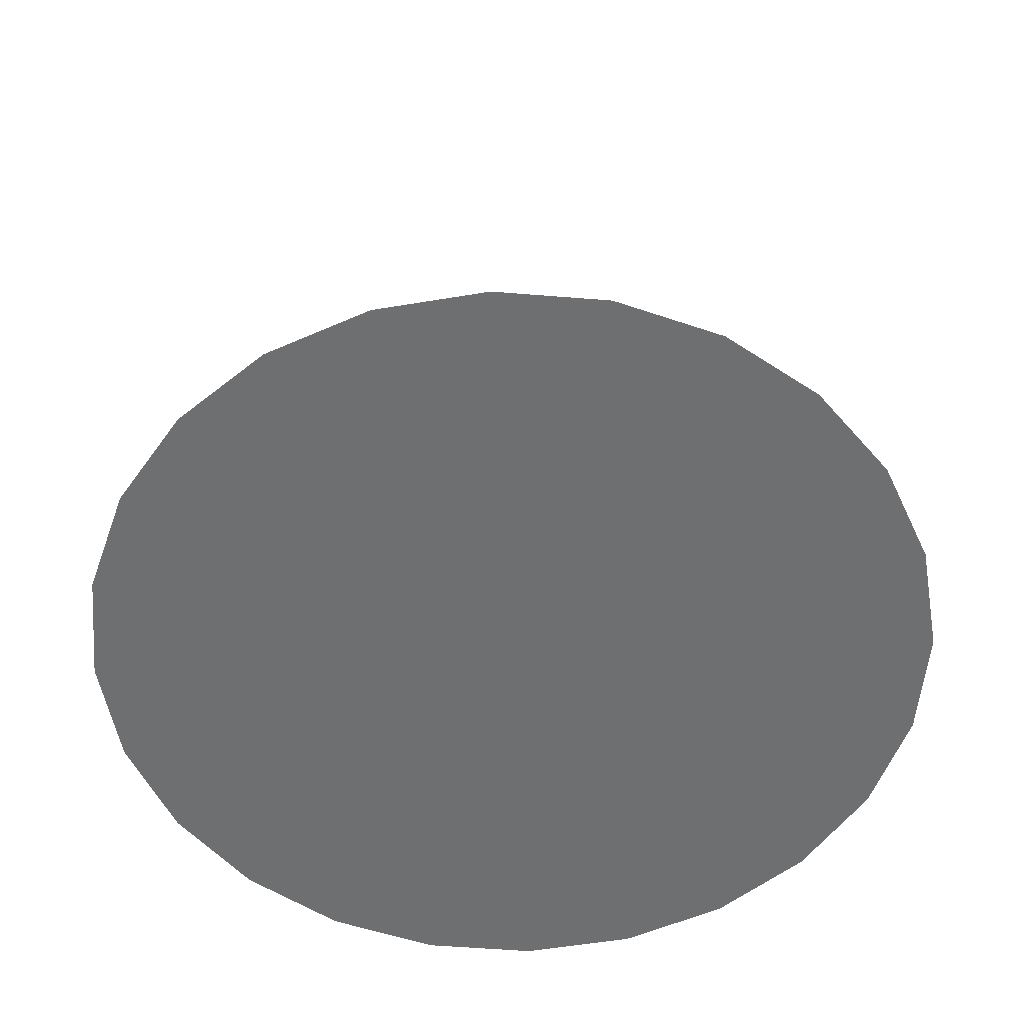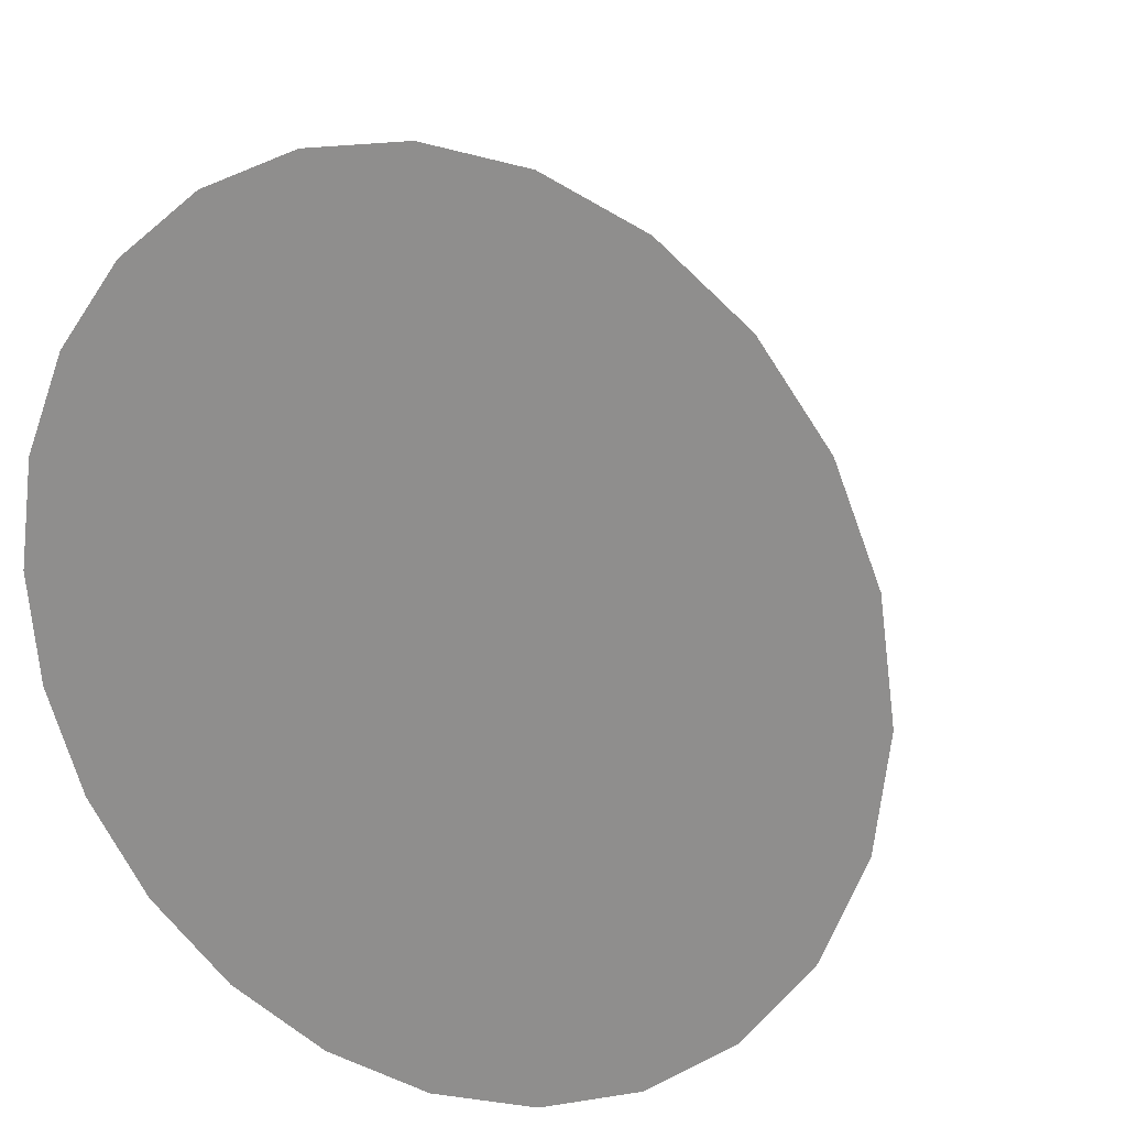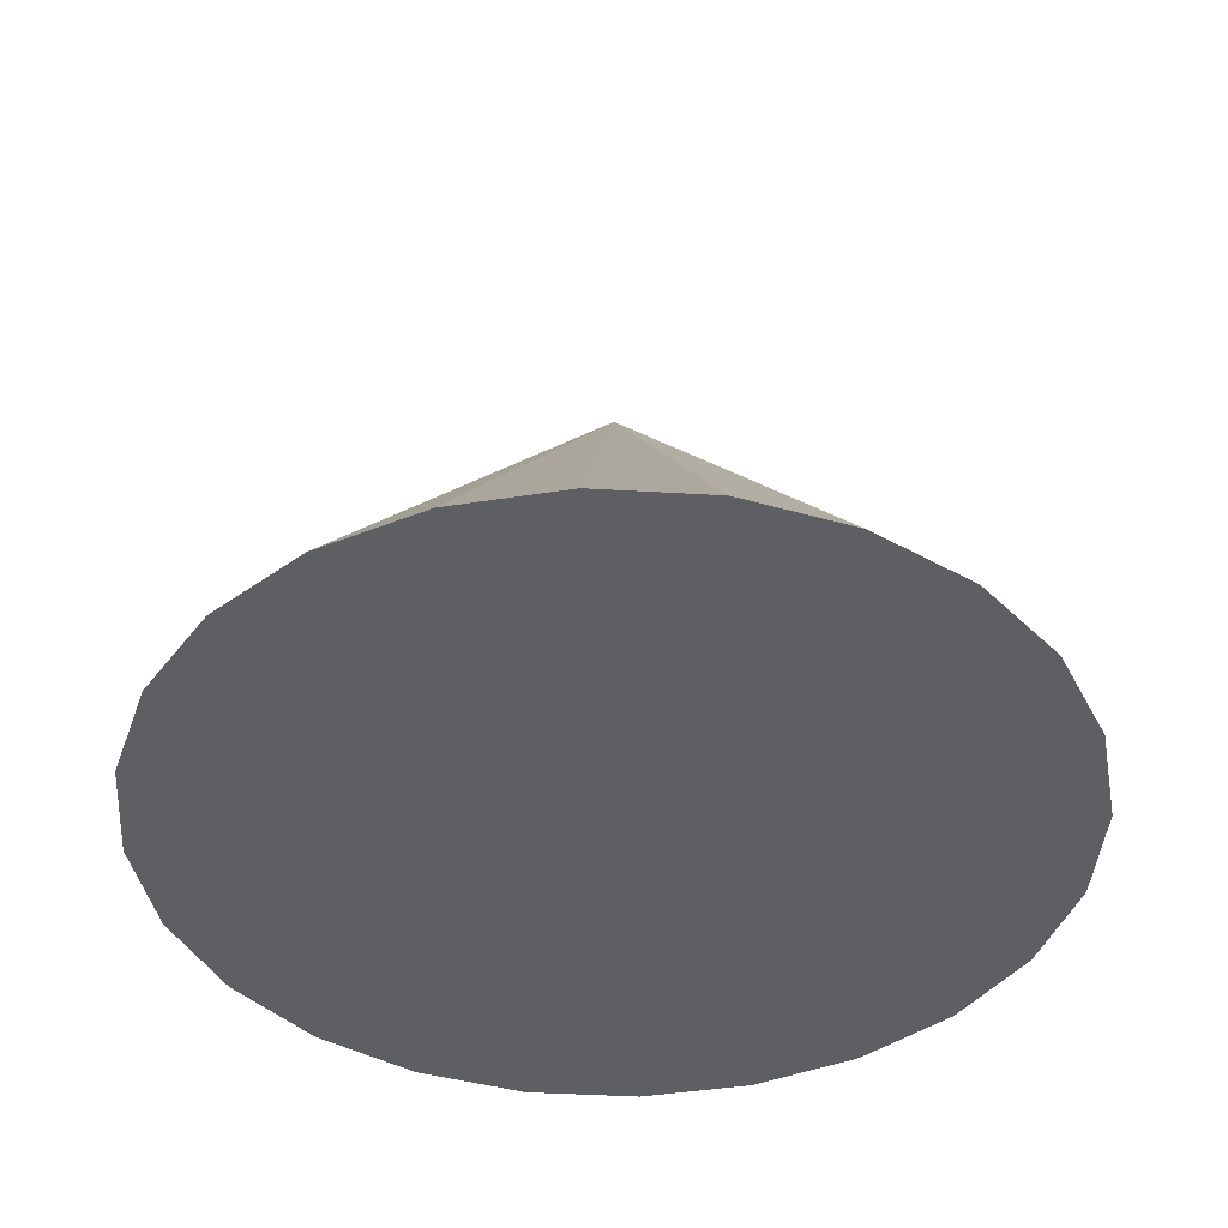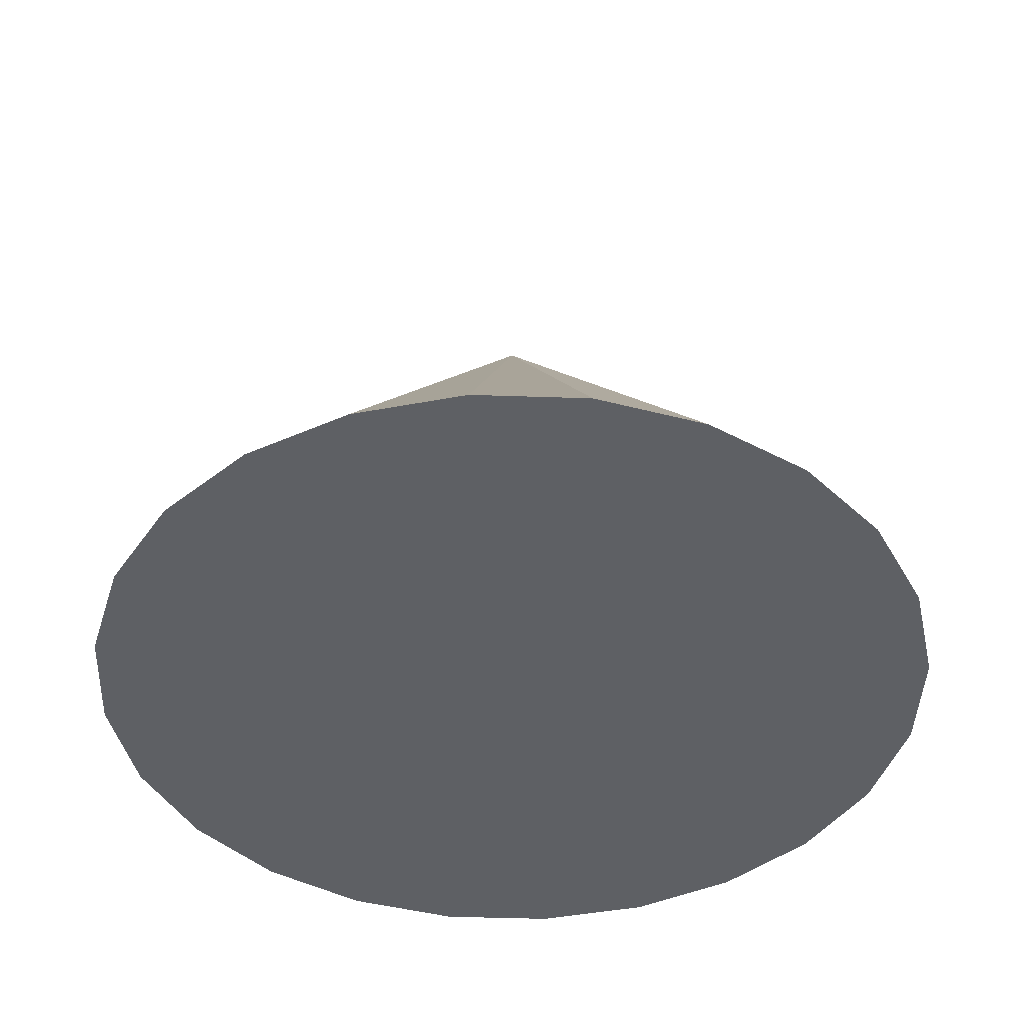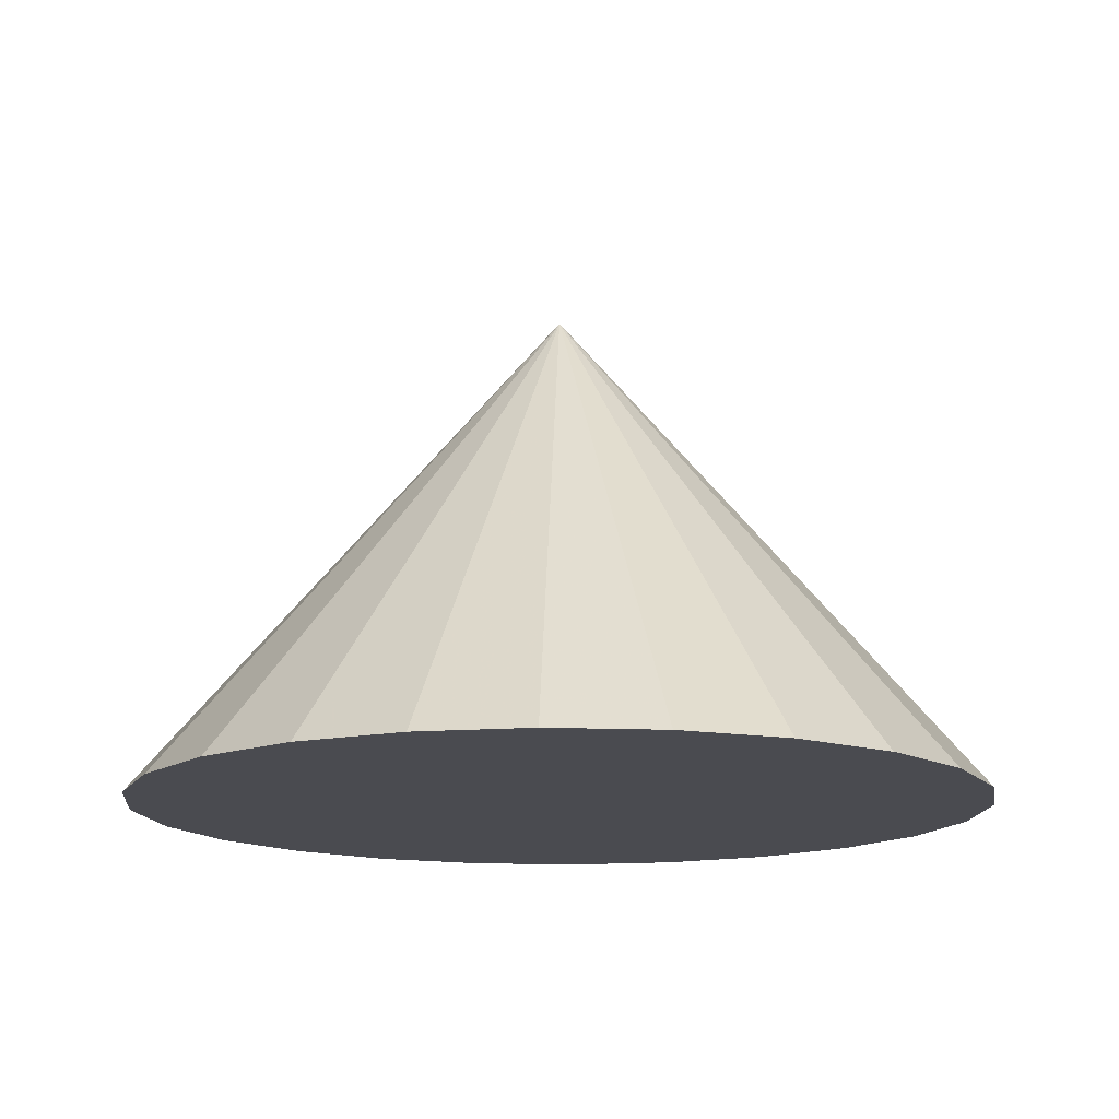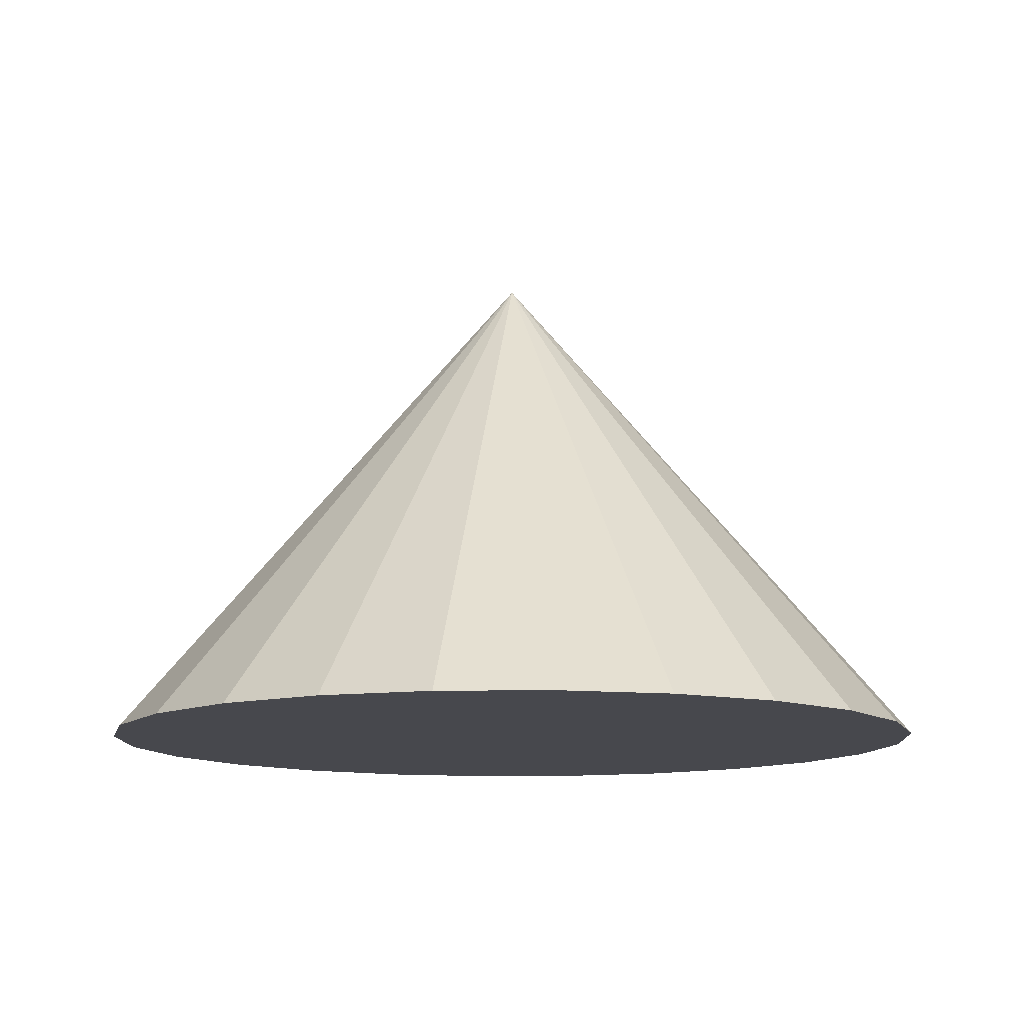
<metadata>
{"format":"obj","ext":"obj","renderer":"f3d","projection":"perspective","resolution":1024,"background":"white","views":[{"elev":-54.5,"azim":137.6,"up":"+Z"},{"elev":17.8,"azim":-151.8,"up":"+Y"},{"elev":-41.6,"azim":18.4,"up":"+Z"},{"elev":-43.0,"azim":-9.8,"up":"+Z"},{"elev":-14.5,"azim":137.3,"up":"+Z"},{"elev":-11.8,"azim":-5.3,"up":"+Z"}]}
</metadata>
<code>
v 9.366e-17 2.81e-17 -0.04
v 9.366e-17 2.81e-17 1
v 0.8774 2.81e-17 -0.04
v 0.8475 0.2271 -0.04
v 0.7599 0.4387 -0.04
v 0.6204 0.6204 -0.04
v 0.4387 0.7599 -0.04
v 0.2271 0.8475 -0.04
v 1.474e-16 0.8774 -0.04
v -0.2271 0.8475 -0.04
v -0.4387 0.7599 -0.04
v -0.6204 0.6204 -0.04
v -0.7599 0.4387 -0.04
v -0.8475 0.2271 -0.04
v -0.8774 1.356e-16 -0.04
v -0.8475 -0.2271 -0.04
v -0.7599 -0.4387 -0.04
v -0.6204 -0.6204 -0.04
v -0.4387 -0.7599 -0.04
v -0.2271 -0.8475 -0.04
v -6.751e-17 -0.8774 -0.04
v 0.2271 -0.8475 -0.04
v 0.4387 -0.7599 -0.04
v 0.6204 -0.6204 -0.04
v 0.7599 -0.4387 -0.04
v 0.8475 -0.2271 -0.04
v 0.4238 0.1135 -0.04
v 0.8625 0.1135 -0.04
v 0.4387 2.81e-17 -0.04
v 0.4387 2.81e-17 0.48
v 0.4238 0.1135 0.48
v 0.3799 0.2193 -0.04
v 0.8037 0.3329 -0.04
v 0.3799 0.2193 0.48
v 0.3102 0.3102 -0.04
v 0.6901 0.5296 -0.04
v 0.3102 0.3102 0.48
v 0.2193 0.3799 -0.04
v 0.5296 0.6901 -0.04
v 0.2193 0.3799 0.48
v 0.1135 0.4238 -0.04
v 0.3329 0.8037 -0.04
v 0.1135 0.4238 0.48
v 1.205e-16 0.4387 -0.04
v 0.1135 0.8625 -0.04
v 1.205e-16 0.4387 0.48
v -0.1135 0.4238 -0.04
v -0.1135 0.8625 -0.04
v -0.1135 0.4238 0.48
v -0.2193 0.3799 -0.04
v -0.3329 0.8037 -0.04
v -0.2193 0.3799 0.48
v -0.3102 0.3102 -0.04
v -0.5296 0.6901 -0.04
v -0.3102 0.3102 0.48
v -0.3799 0.2193 -0.04
v -0.6901 0.5296 -0.04
v -0.3799 0.2193 0.48
v -0.4238 0.1135 -0.04
v -0.8037 0.3329 -0.04
v -0.4238 0.1135 0.48
v -0.4387 8.182e-17 -0.04
v -0.8625 0.1135 -0.04
v -0.4387 8.182e-17 0.48
v -0.4238 -0.1135 -0.04
v -0.8625 -0.1135 -0.04
v -0.4238 -0.1135 0.48
v -0.3799 -0.2193 -0.04
v -0.8037 -0.3329 -0.04
v -0.3799 -0.2193 0.48
v -0.3102 -0.3102 -0.04
v -0.6901 -0.5296 -0.04
v -0.3102 -0.3102 0.48
v -0.2193 -0.3799 -0.04
v -0.5296 -0.6901 -0.04
v -0.2193 -0.3799 0.48
v -0.1135 -0.4238 -0.04
v -0.3329 -0.8037 -0.04
v -0.1135 -0.4238 0.48
v 1.308e-17 -0.4387 -0.04
v -0.1135 -0.8625 -0.04
v 1.308e-17 -0.4387 0.48
v 0.1135 -0.4238 -0.04
v 0.1135 -0.8625 -0.04
v 0.1135 -0.4238 0.48
v 0.2193 -0.3799 -0.04
v 0.3329 -0.8037 -0.04
v 0.2193 -0.3799 0.48
v 0.3102 -0.3102 -0.04
v 0.5296 -0.6901 -0.04
v 0.3102 -0.3102 0.48
v 0.3799 -0.2193 -0.04
v 0.6901 -0.5296 -0.04
v 0.3799 -0.2193 0.48
v 0.4238 -0.1135 -0.04
v 0.8037 -0.3329 -0.04
v 0.4238 -0.1135 0.48
v 0.8625 -0.1135 -0.04
f 1 27 29
f 27 4 28
f 28 3 29
f 27 28 29
f 2 30 31
f 30 3 28
f 28 4 31
f 30 28 31
f 1 32 27
f 32 5 33
f 33 4 27
f 32 33 27
f 2 31 34
f 31 4 33
f 33 5 34
f 31 33 34
f 1 35 32
f 35 6 36
f 36 5 32
f 35 36 32
f 2 34 37
f 34 5 36
f 36 6 37
f 34 36 37
f 1 38 35
f 38 7 39
f 39 6 35
f 38 39 35
f 2 37 40
f 37 6 39
f 39 7 40
f 37 39 40
f 1 41 38
f 41 8 42
f 42 7 38
f 41 42 38
f 2 40 43
f 40 7 42
f 42 8 43
f 40 42 43
f 1 44 41
f 44 9 45
f 45 8 41
f 44 45 41
f 2 43 46
f 43 8 45
f 45 9 46
f 43 45 46
f 1 47 44
f 47 10 48
f 48 9 44
f 47 48 44
f 2 46 49
f 46 9 48
f 48 10 49
f 46 48 49
f 1 50 47
f 50 11 51
f 51 10 47
f 50 51 47
f 2 49 52
f 49 10 51
f 51 11 52
f 49 51 52
f 1 53 50
f 53 12 54
f 54 11 50
f 53 54 50
f 2 52 55
f 52 11 54
f 54 12 55
f 52 54 55
f 1 56 53
f 56 13 57
f 57 12 53
f 56 57 53
f 2 55 58
f 55 12 57
f 57 13 58
f 55 57 58
f 1 59 56
f 59 14 60
f 60 13 56
f 59 60 56
f 2 58 61
f 58 13 60
f 60 14 61
f 58 60 61
f 1 62 59
f 62 15 63
f 63 14 59
f 62 63 59
f 2 61 64
f 61 14 63
f 63 15 64
f 61 63 64
f 1 65 62
f 65 16 66
f 66 15 62
f 65 66 62
f 2 64 67
f 64 15 66
f 66 16 67
f 64 66 67
f 1 68 65
f 68 17 69
f 69 16 65
f 68 69 65
f 2 67 70
f 67 16 69
f 69 17 70
f 67 69 70
f 1 71 68
f 71 18 72
f 72 17 68
f 71 72 68
f 2 70 73
f 70 17 72
f 72 18 73
f 70 72 73
f 1 74 71
f 74 19 75
f 75 18 71
f 74 75 71
f 2 73 76
f 73 18 75
f 75 19 76
f 73 75 76
f 1 77 74
f 77 20 78
f 78 19 74
f 77 78 74
f 2 76 79
f 76 19 78
f 78 20 79
f 76 78 79
f 1 80 77
f 80 21 81
f 81 20 77
f 80 81 77
f 2 79 82
f 79 20 81
f 81 21 82
f 79 81 82
f 1 83 80
f 83 22 84
f 84 21 80
f 83 84 80
f 2 82 85
f 82 21 84
f 84 22 85
f 82 84 85
f 1 86 83
f 86 23 87
f 87 22 83
f 86 87 83
f 2 85 88
f 85 22 87
f 87 23 88
f 85 87 88
f 1 89 86
f 89 24 90
f 90 23 86
f 89 90 86
f 2 88 91
f 88 23 90
f 90 24 91
f 88 90 91
f 1 92 89
f 92 25 93
f 93 24 89
f 92 93 89
f 2 91 94
f 91 24 93
f 93 25 94
f 91 93 94
f 1 95 92
f 95 26 96
f 96 25 92
f 95 96 92
f 2 94 97
f 94 25 96
f 96 26 97
f 94 96 97
f 1 29 95
f 29 3 98
f 98 26 95
f 29 98 95
f 2 97 30
f 97 26 98
f 98 3 30
f 97 98 30

</code>
